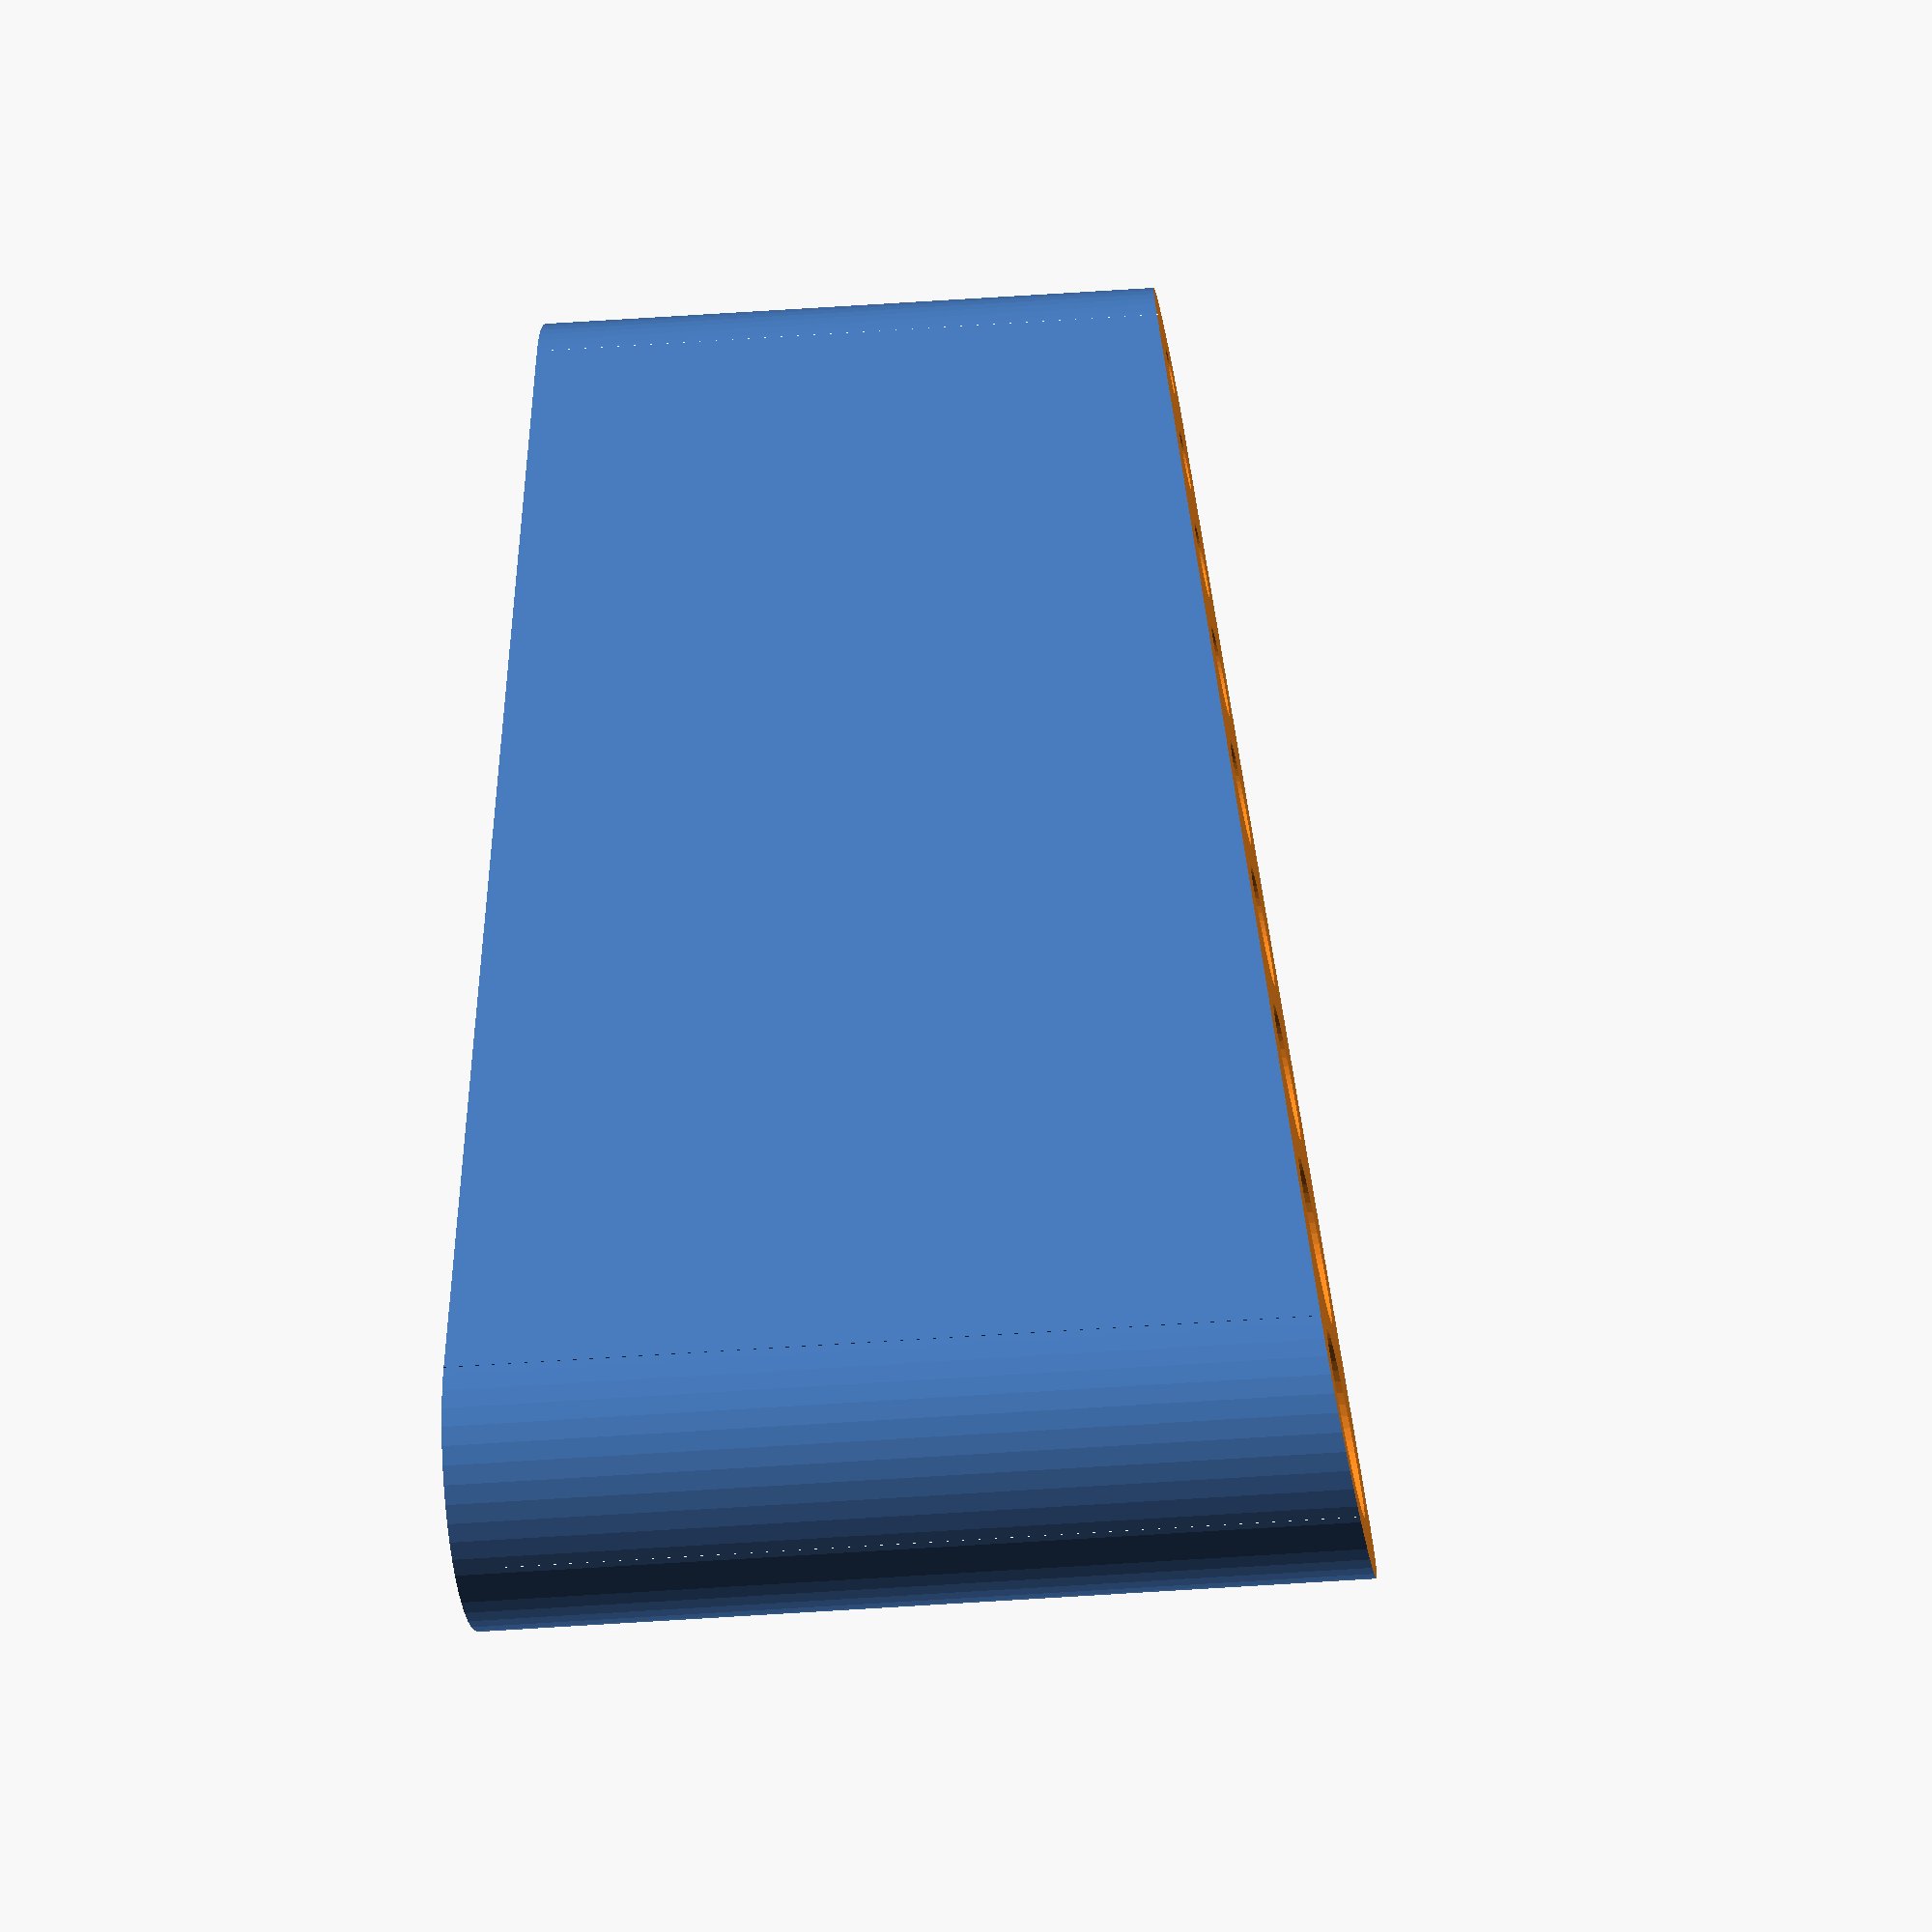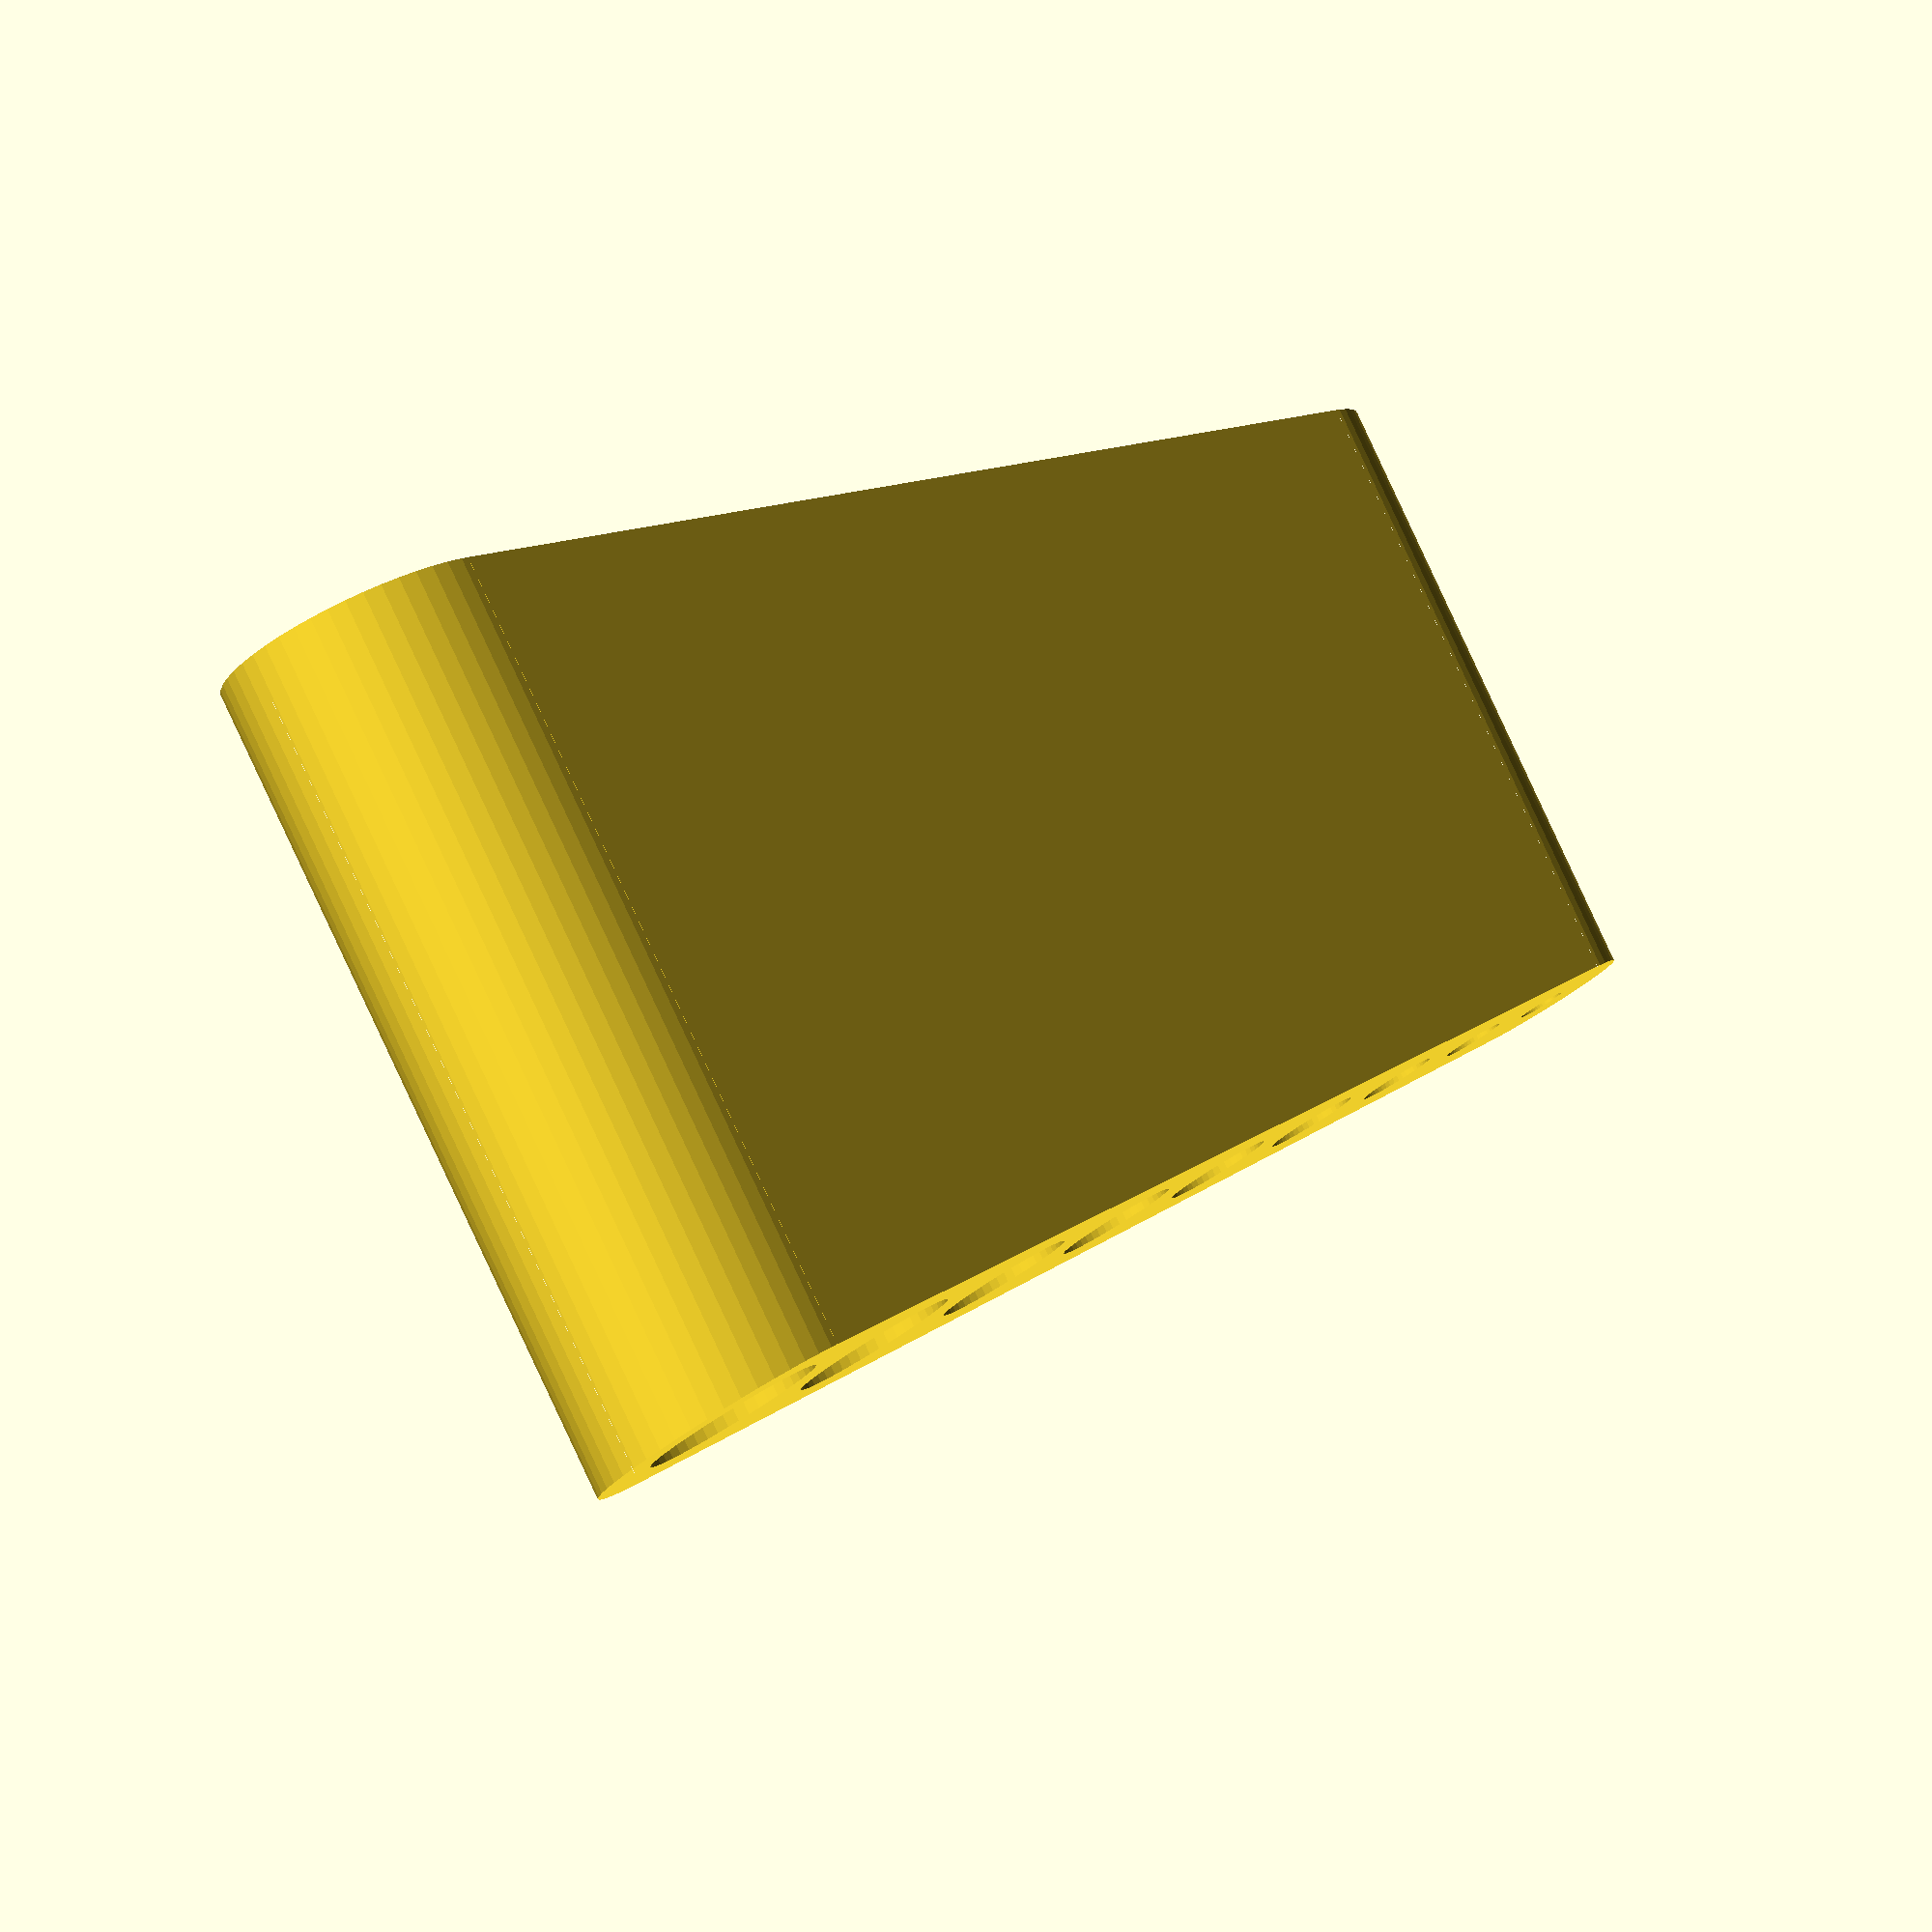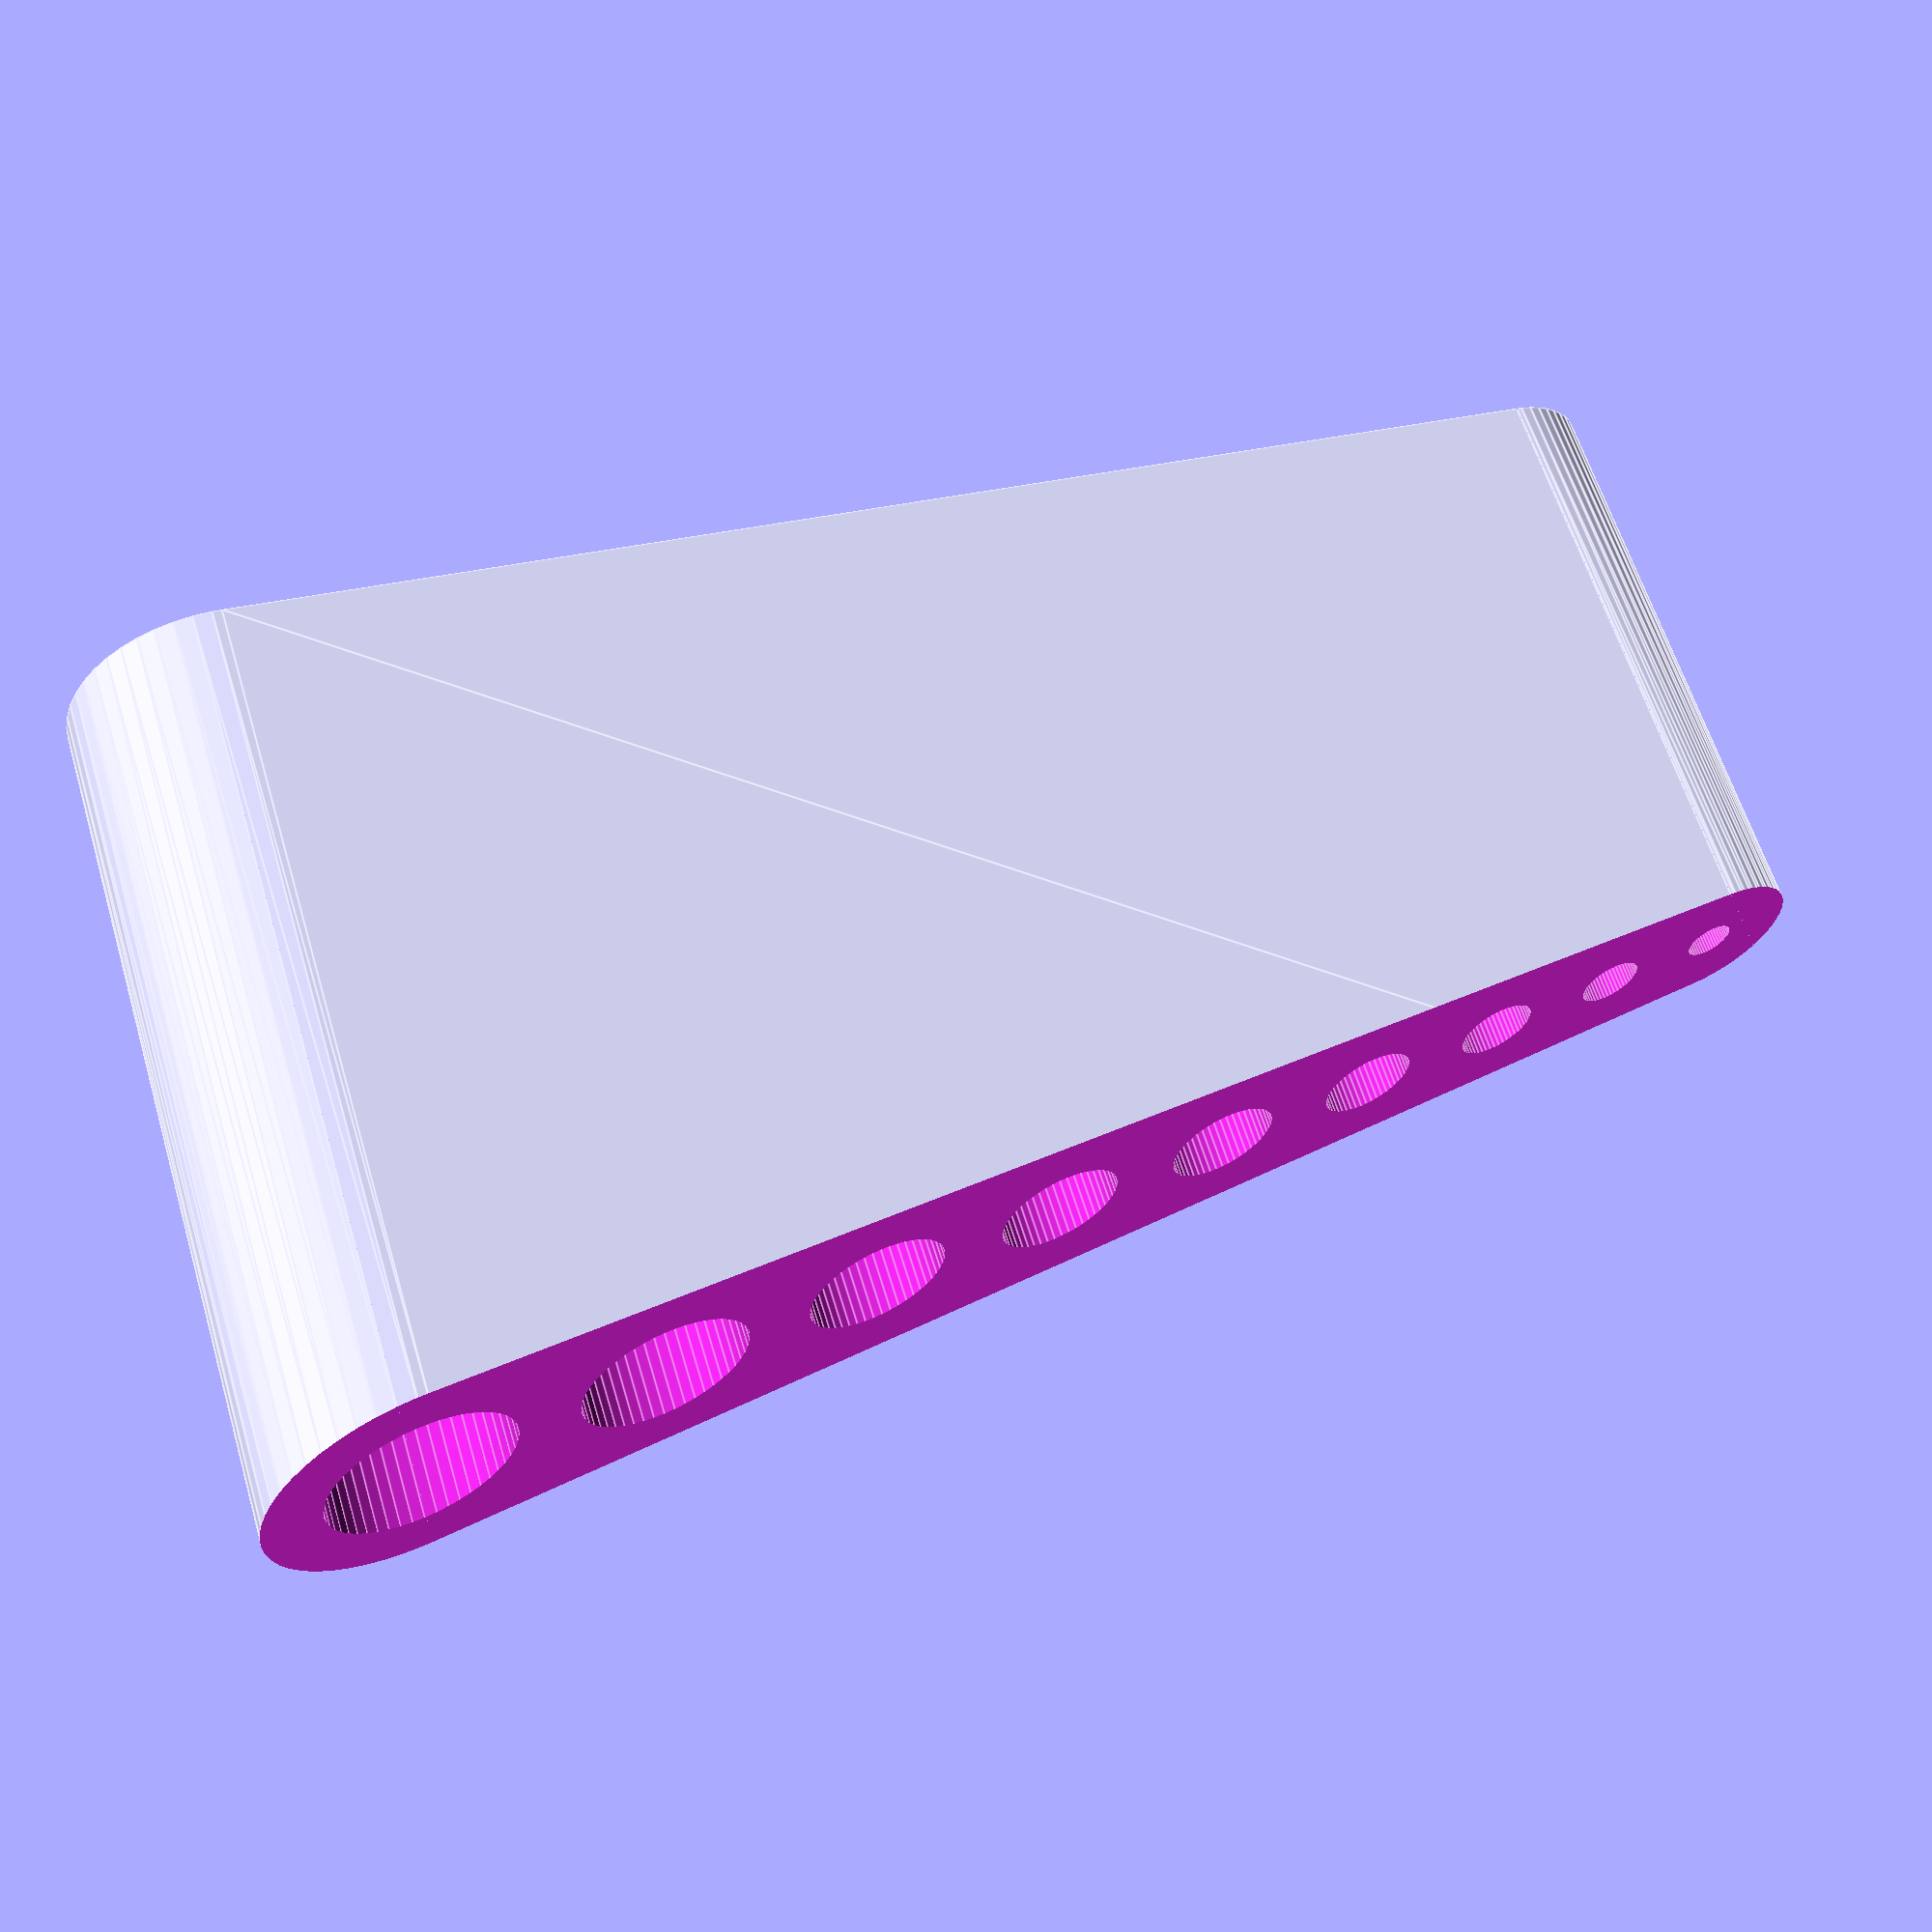
<openscad>
// Parameters

input_diameters = [1.27,1.5,2,2.5,3,3.5,4,5,5.5];
spacing = 2;

start_height = 20;
final_height = 30;

// Useful functions
function sumv(v,i,s=0) = (i==s ? v[i] : v[i] + sumv(v,i-1,s));
function enlarge(diam) = (diam >= 5.5 ? diam + 0.8 : diam >= 4 ? diam + 0.6 : diam >= 1.5 ? diam + 0.5 : diam + 0.25 );
function act_circle(diam) = diam / cos(30);

// Calculations
$fn=50;

allen_diameters = [for (d = input_diameters) enlarge(d)];
test_diameters = [for (d = input_diameters) act_circle(d)];

echo( input_diameters);
echo( allen_diameters);
echo( test_diameters);

final_width = max(allen_diameters) + 2 * spacing;
initial_width = min(allen_diameters) + 2 * spacing;

total_spacing = spacing * (len(allen_diameters) + 1);

total_length = total_spacing
    + sumv(allen_diameters, len(allen_diameters)-1);

// Modules

module body() {
// create body
linear_extrude(height = final_height)
union() {
  y_diff = final_width - initial_width;
  x_diff = total_length - (final_width + initial_width) / 2;
  theta = atan2(y_diff, x_diff);

  unit_tan_x = cos(theta + 90);
  unit_tan_y = sin(theta + 90);

  init_circ_x = initial_width / 2;
  init_circ_y = initial_width / 2;

  final_circ_x = total_length - final_width / 2;
  final_circ_y = final_width / 2;

  tan_x_1 = unit_tan_x * initial_width / 2 + init_circ_x;
  tan_y_1 = unit_tan_y * initial_width / 2 + init_circ_y;

  tan_x_2 = unit_tan_x * final_width / 2 + final_circ_x;
  tan_y_2 = unit_tan_y * final_width / 2 + final_circ_y;

  // Cubic Part
  polygon([[init_circ_x, 0], // bottom left
          [final_circ_x, 0], //bottom right
          [tan_x_2, tan_y_2], // top right
          [tan_x_1, tan_y_1]]);

  // First Rounded
  translate([init_circ_x, init_circ_y, 0])
  circle(d=initial_width);

  // Larger Rounded
  translate([final_circ_x, final_circ_y, 0])
  circle(d=final_width);
}
}

module holes() {
for (i = [0:len(allen_diameters)]) {
    // translate hole to proper location
    hole_x = sumv(allen_diameters,i) + spacing*(i+1) - allen_diameters[i]/2;
    hole_y = spacing + allen_diameters[i]/2;
    translate([hole_x, hole_y, -0.5])
    // create hole
    cylinder(final_height + 1, d=allen_diameters[i]);
}
}

module top_slant() {
    translate([0,0,start_height])
    rotate([0, -atan2(final_height - start_height, total_length),0])
    translate([-0.5,-0.5,0])
    cube([total_length * 2, final_width + 1, final_height]);
}

// Final

difference() {
body();
holes();
top_slant();
}

</openscad>
<views>
elev=199.8 azim=293.1 roll=260.1 proj=o view=wireframe
elev=103.7 azim=46.4 roll=204.5 proj=o view=wireframe
elev=300.8 azim=187.6 roll=343.6 proj=p view=edges
</views>
